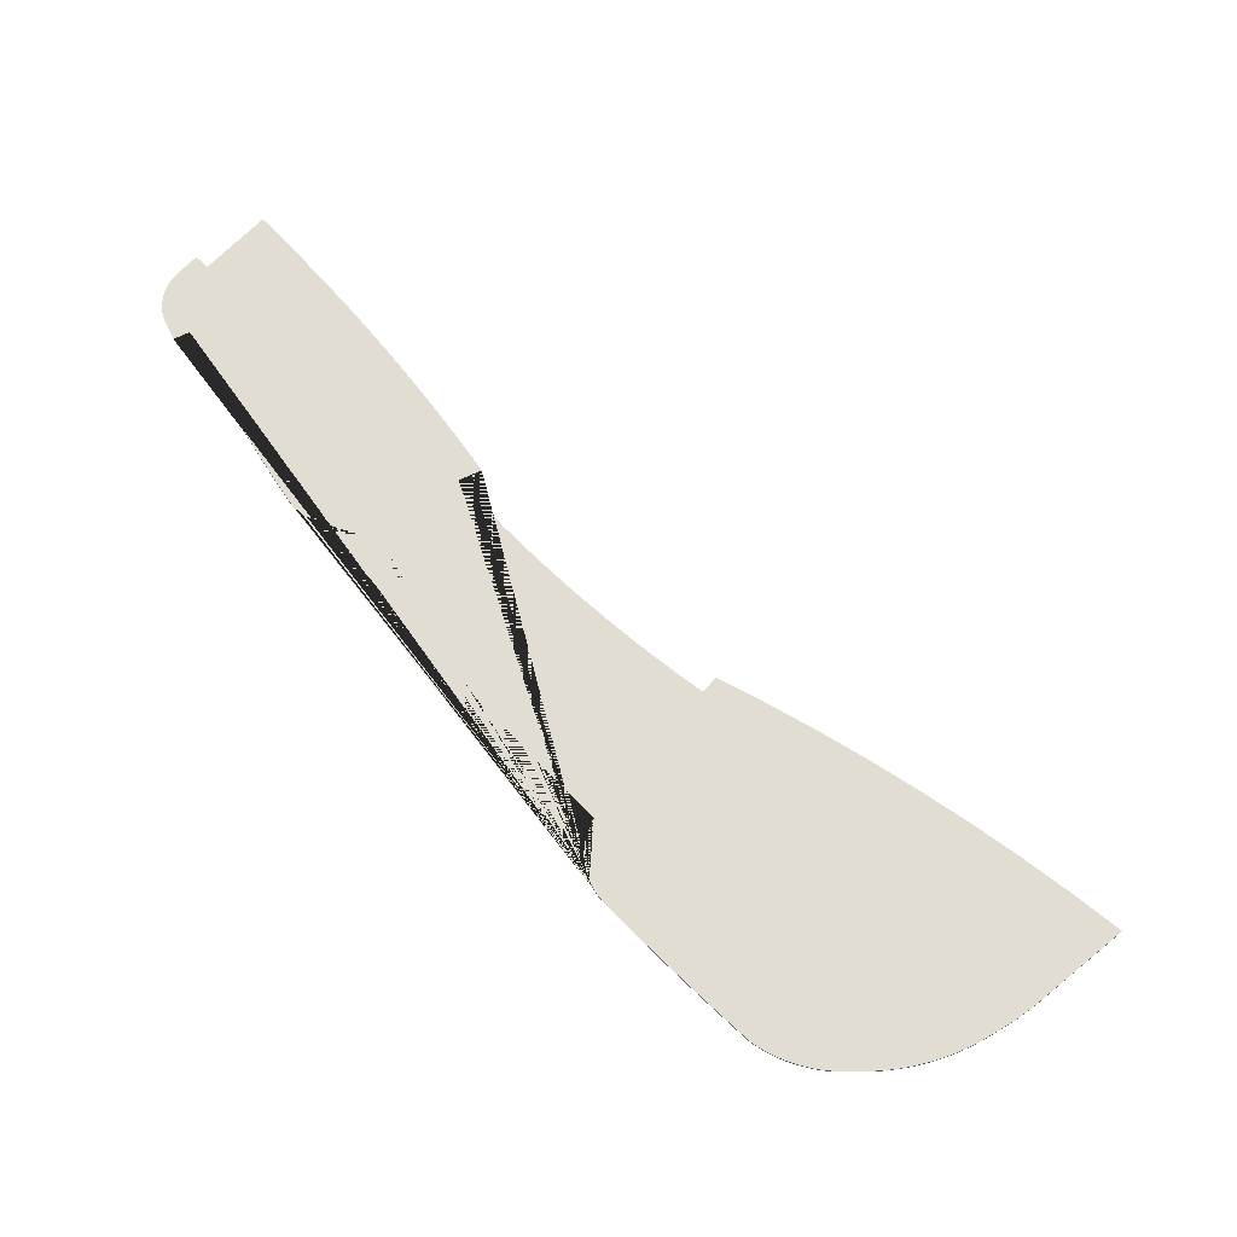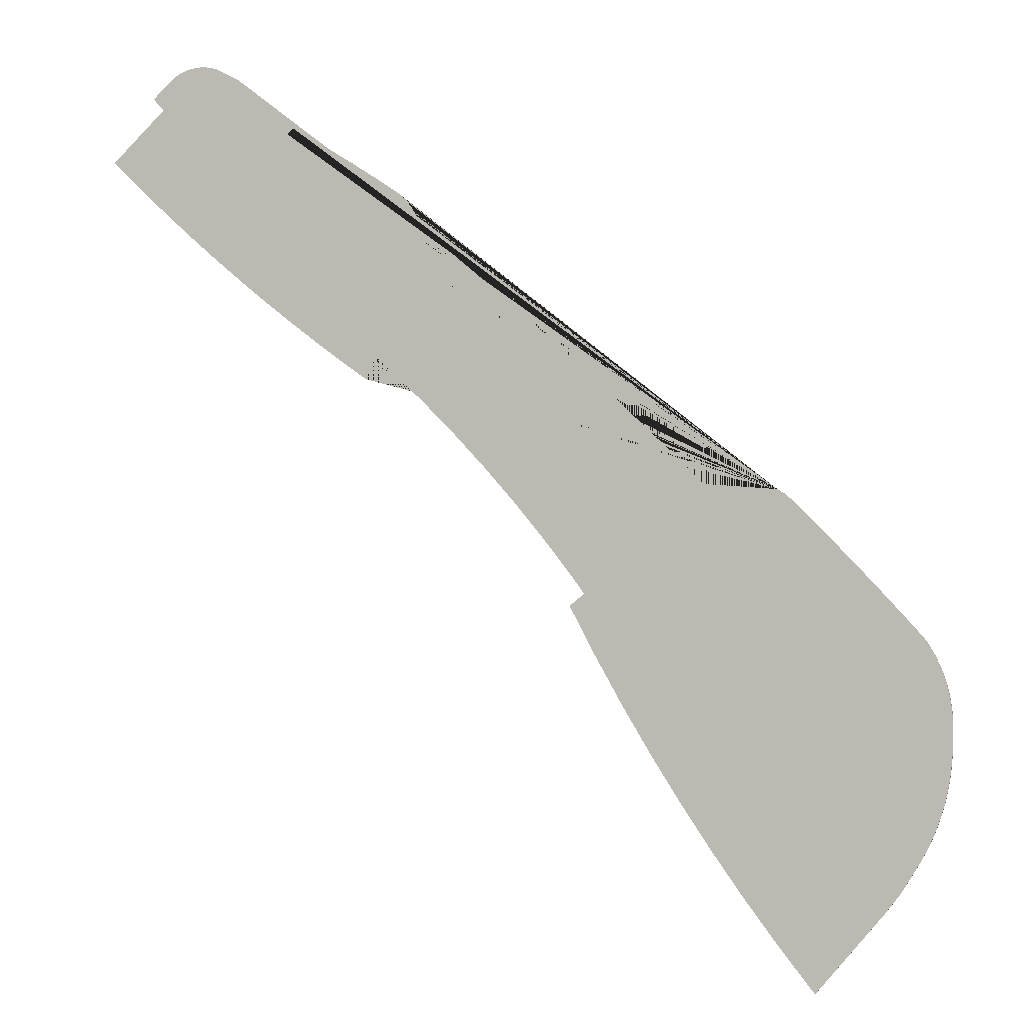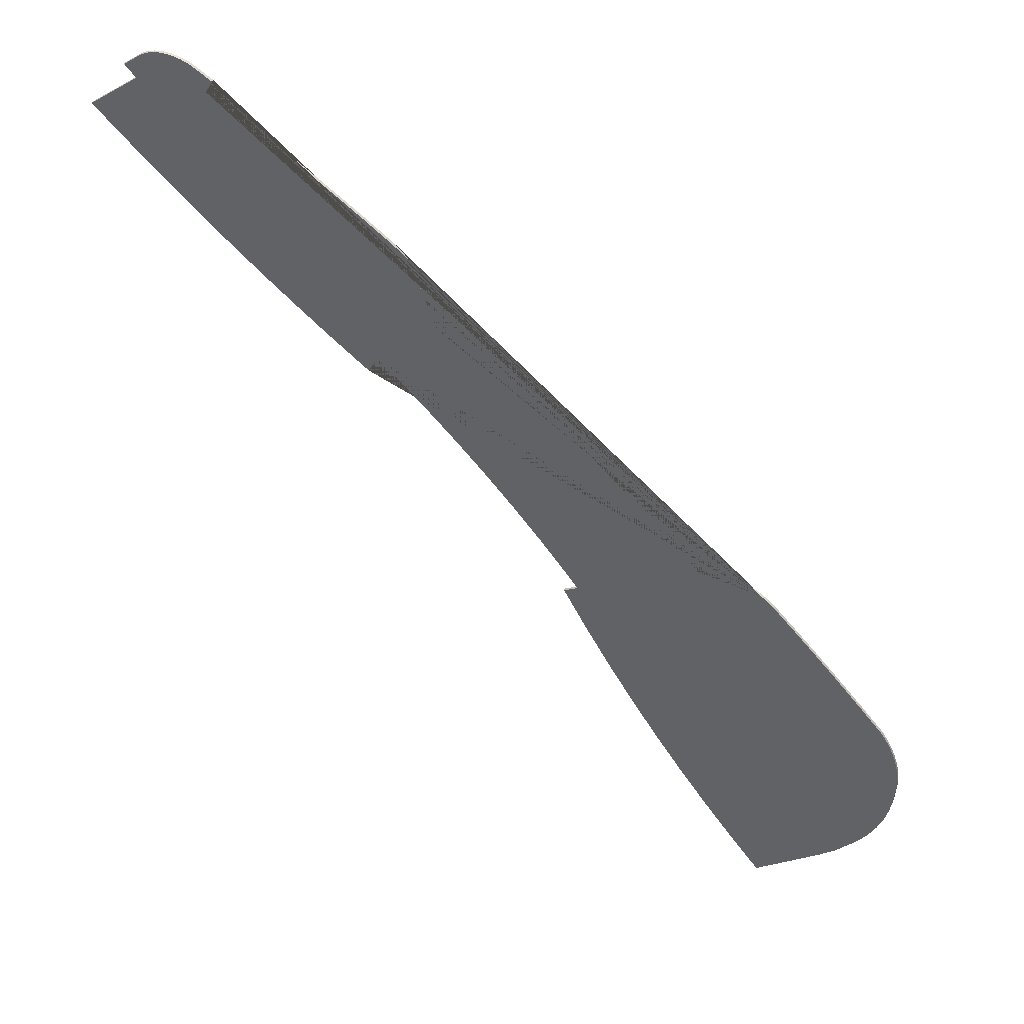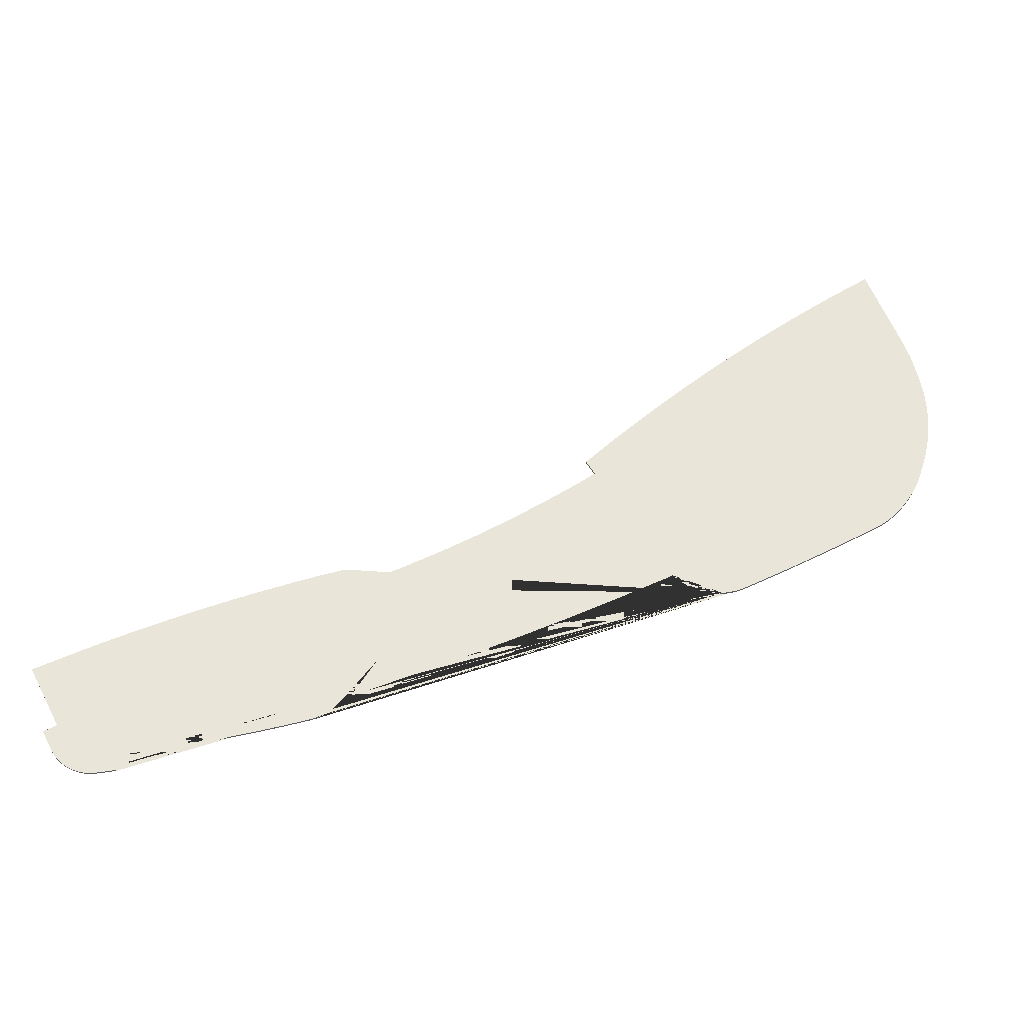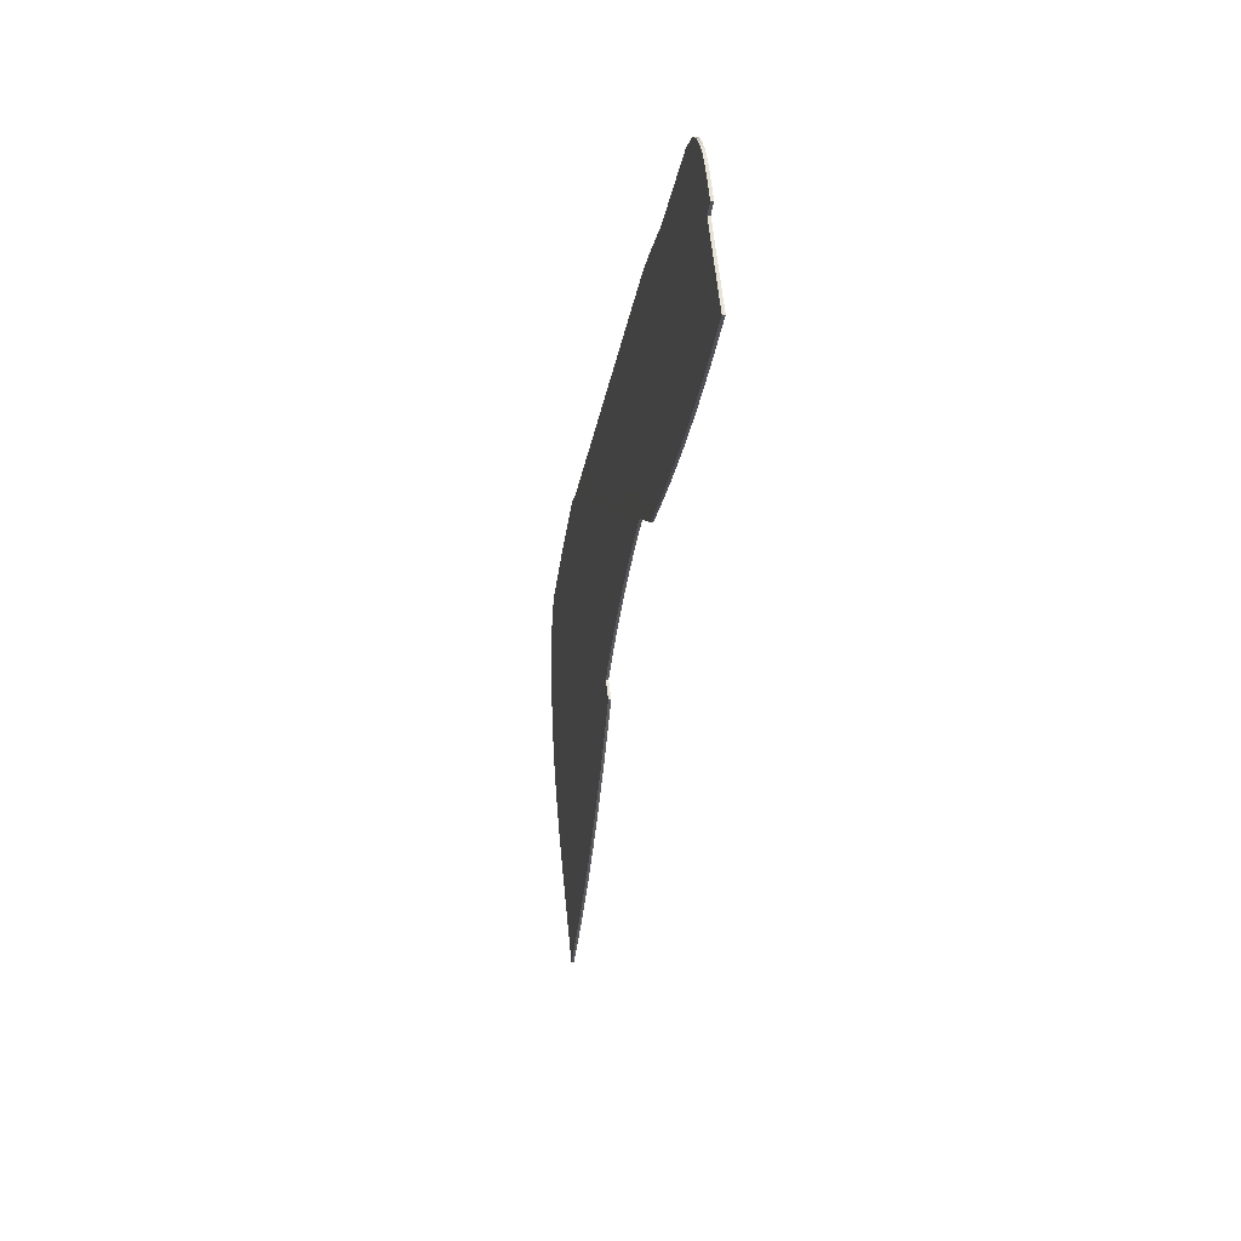
<metadata>
{"format":"obj","ext":"obj","renderer":"f3d","projection":"perspective","resolution":1024,"background":"white","views":[{"elev":68.2,"azim":90.6,"up":"+Y"},{"elev":-1.0,"azim":16.7,"up":"+Z"},{"elev":51.5,"azim":26.4,"up":"+Z"},{"elev":58.4,"azim":19.1,"up":"+Y"},{"elev":20.2,"azim":-98.8,"up":"+Z"}]}
</metadata>
<code>
v 41.76 0 3.911
v 40.52 0 4.339
v 42.94 0 3.337
v 44.04 0 2.627
v 45.05 0 1.785
v 47.11 0 -0.247
v 49.17 0 -2.303
v 49.27 0 -2.403
v 49.32 0 -2.453
v 51.22 0 -4.372
v 53.25 0 -6.454
v 55.27 0 -8.548
v 57.28 0 -10.65
v 59.27 0 -12.77
v 61.26 0 -14.91
v 65.05 0 -19.04
v 65.32 0 -19.35
v 65.58 0 -19.67
v 65.77 0 -19.92
v 65.84 0 -20.02
v 66.06 0 -20.35
v 66.18 0 -20.54
v 66.28 0 -20.69
v 66.44 0 -20.93
v 66.59 0 -21.17
v 66.74 0 -21.41
v 66.86 0 -21.63
v 67.02 0 -21.91
v 67.39 0 -22.58
v 67.5 0 -22.84
v 67.99 0 -23.94
v 68.09 0 -24.17
v 68.23 0 -24.5
v 68.91 0 -26.5
v 69.4 0 -28.55
v 69.71 0 -30.63
v 69.81 0 -32.41
v 69.8 0 -33.46
v 69.78 0 -34.52
v 69.77 0 -35.57
v 69.76 0 -36.4
v 69.75 0 -36.57
v 69.74 0 -36.79
v 69.71 0 -37.2
v 69.69 0 -37.43
v 69.68 0 -37.6
v 69.65 0 -38
v 69.63 0 -38.26
v 69.61 0 -38.4
v 69.58 0 -38.8
v 69.55 0 -39.04
v 69.53 0 -39.2
v 69.49 0 -39.6
v 69.47 0 -39.79
v 69.44 0 -40
v 69.39 0 -40.4
v 69.38 0 -40.51
v 69.34 0 -40.8
v 69.28 0 -41.19
v 69.25 0 -41.32
v 69.24 0 -41.39
v 69.22 0 -41.49
v 69.19 0 -41.72
v 68.87 0 -43.29
v 68.71 0 -43.92
v 68.48 0 -44.84
v 68.03 0 -46.38
v 67.51 0 -47.89
v 66.93 0 -49.38
v 66.28 0 -50.84
v 65.56 0 -52.27
v 64.79 0 -53.67
v 63.95 0 -55.05
v 61.85 0 -58.45
v 59.41 0 -61.62
v 48.66 0 -74.38
v 43.14 0 -67.46
v 37.73 0 -60.31
v 32.52 0 -53.02
v 27.5 0 -45.6
v 22.68 0 -38.04
v 20.72 0 -34.79
v 18.06 0 -30.36
v 13.65 0 -22.56
v 9.597 0 -14.94
v 11.97 0 -13
v 9.652 0 -9.859
v 5.099 0 -4.061
v 0.376 0 1.599
v -4.513 0 7.116
v -9.563 0 12.49
v -14.77 0 17.7
v -20.13 0 22.76
v -23.07 0 25.38
v -24.81 0 21.77
v -29.06 0 24.78
v -32.96 0 27.62
v -37.5 0 31.04
v -41.98 0 34.54
v -46.4 0 38.11
v -50.77 0 41.74
v -55.08 0 45.45
v -56.02 0 46.29
v -57.2 0 47.34
v -59.32 0 49.23
v -63.51 0 53.08
v -69.81 0 59.07
v -62.09 0 66.36
v -61.2 0 67.2
v -60.83 0 67.54
v -62.64 0 69.46
v -59.83 0 72.11
v -59.25 0 72.61
v -58.61 0 73.06
v -57.94 0 73.45
v -57.22 0 73.78
v -56.48 0 74.03
v -55.73 0 74.22
v -54.95 0 74.34
v -54.17 0 74.38
v -53.39 0 74.36
v -52.61 0 74.25
v -51.85 0 74.08
v -51.08 0 73.83
v -50.34 0 73.46
v -47.58 0 72.02
v -48.86 0 69.56
v -47.28 0 68.73
v -46.16 0 68.15
v -41.54 0 65.63
v -37.51 0 63.34
v -38.61 0 62.47
v -37.63 0 61.91
v -36.39 0 61.17
v -35.3 0 62.04
v -32.45 0 60.35
v -27.98 0 57.59
v -23.56 0 54.75
v -19.2 0 51.85
v -18.46 0 51.22
v -17.78 0 50.53
v -17.16 0 49.78
v -16.62 0 48.98
v -16.15 0 48.12
v -15.76 0 47.23
v -12.44 0 37.11
v -14.38 0 45.35
v -12.52 0 43.84
v -4.962 0 37.52
v 2.495 0 31.08
v 9.854 0 24.53
v 17.11 0 17.87
v 24.27 0 11.1
v 31.32 0 4.224
v 32.22 0 3.325
v 32.84 0 3.673
v 34.06 0 4.167
v 35.32 0 4.512
v 36.62 0 4.703
v 37.93 0 4.738
v 39.24 0 4.616
v 41.76 0.4 3.911
v 42.94 0.4 3.337
v 44.04 0.4 2.627
v 45.05 0.4 1.785
v 47.11 0.4 -0.247
v 49.17 0.4 -2.303
v 49.27 0.4 -2.403
v 49.32 0.4 -2.453
v 51.22 0.4 -4.372
v 53.25 0.4 -6.454
v 55.27 0.4 -8.548
v 57.28 0.4 -10.65
v 59.27 0.4 -12.77
v 61.26 0.4 -14.91
v 65.05 0.4 -19.04
v 65.32 0.4 -19.35
v 65.58 0.4 -19.67
v 65.77 0.4 -19.92
v 65.84 0.4 -20.02
v 66.06 0.4 -20.35
v 66.18 0.4 -20.54
v 66.28 0.4 -20.69
v 66.44 0.4 -20.93
v 66.59 0.4 -21.17
v 66.74 0.4 -21.41
v 66.86 0.4 -21.63
v 67.02 0.4 -21.91
v 67.39 0.4 -22.58
v 67.5 0.4 -22.84
v 67.99 0.4 -23.94
v 68.09 0.4 -24.17
v 68.23 0.4 -24.5
v 68.91 0.4 -26.5
v 69.4 0.4 -28.55
v 69.71 0.4 -30.63
v 69.81 0.4 -32.41
v 69.8 0.4 -33.46
v 69.78 0.4 -34.52
v 69.77 0.4 -35.57
v 69.76 0.4 -36.4
v 69.75 0.4 -36.57
v 69.74 0.4 -36.79
v 69.71 0.4 -37.2
v 69.69 0.4 -37.43
v 69.68 0.4 -37.6
v 69.65 0.4 -38
v 69.63 0.4 -38.26
v 69.61 0.4 -38.4
v 69.58 0.4 -38.8
v 69.55 0.4 -39.04
v 69.53 0.4 -39.2
v 69.49 0.4 -39.6
v 69.47 0.4 -39.79
v 69.44 0.4 -40
v 69.39 0.4 -40.4
v 69.38 0.4 -40.51
v 69.34 0.4 -40.8
v 69.28 0.4 -41.19
v 69.25 0.4 -41.32
v 69.24 0.4 -41.39
v 69.22 0.4 -41.49
v 69.19 0.4 -41.72
v 68.87 0.4 -43.29
v 68.71 0.4 -43.92
v 68.48 0.4 -44.84
v 68.03 0.4 -46.38
v 67.51 0.4 -47.89
v 66.93 0.4 -49.38
v 66.28 0.4 -50.84
v 65.56 0.4 -52.27
v 64.79 0.4 -53.67
v 63.95 0.4 -55.05
v 61.85 0.4 -58.45
v 59.41 0.4 -61.62
v 48.66 0.4 -74.38
v 43.14 0.4 -67.46
v 37.73 0.4 -60.31
v 32.52 0.4 -53.02
v 27.5 0.4 -45.6
v 22.68 0.4 -38.04
v 20.72 0.4 -34.79
v 18.06 0.4 -30.36
v 13.65 0.4 -22.56
v 9.597 0.4 -14.94
v 11.97 0.4 -13
v 9.652 0.4 -9.859
v 5.099 0.4 -4.061
v 0.376 0.4 1.599
v -4.513 0.4 7.116
v -9.563 0.4 12.49
v -14.77 0.4 17.7
v -20.13 0.4 22.76
v -23.07 0.4 25.38
v -24.81 0.4 21.77
v -29.06 0.4 24.78
v -32.96 0.4 27.62
v -37.5 0.4 31.04
v -41.98 0.4 34.54
v -46.4 0.4 38.11
v -50.77 0.4 41.74
v -55.08 0.4 45.45
v -56.02 0.4 46.29
v -57.2 0.4 47.34
v -59.32 0.4 49.23
v -63.51 0.4 53.08
v -69.81 0.4 59.07
v -62.09 0.4 66.36
v -61.2 0.4 67.2
v -60.83 0.4 67.54
v -62.64 0.4 69.46
v -59.83 0.4 72.11
v -59.25 0.4 72.61
v -58.61 0.4 73.06
v -57.94 0.4 73.45
v -57.22 0.4 73.78
v -56.48 0.4 74.03
v -55.73 0.4 74.22
v -54.95 0.4 74.34
v -54.17 0.4 74.38
v -53.39 0.4 74.36
v -52.61 0.4 74.25
v -51.85 0.4 74.08
v -51.08 0.4 73.83
v -50.34 0.4 73.46
v -47.58 0.4 72.02
v -48.86 0.4 69.56
v -47.28 0.4 68.73
v -46.16 0.4 68.15
v -41.54 0.4 65.63
v -37.51 0.4 63.34
v -38.61 0.4 62.47
v -37.63 0.4 61.91
v -36.39 0.4 61.17
v -35.3 0.4 62.04
v -32.45 0.4 60.35
v -27.98 0.4 57.59
v -23.56 0.4 54.75
v -19.2 0.4 51.85
v -18.46 0.4 51.22
v -17.78 0.4 50.53
v -17.16 0.4 49.78
v -16.62 0.4 48.98
v -16.15 0.4 48.12
v -15.76 0.4 47.23
v -12.44 0.4 37.11
v -14.38 0.4 45.35
v -12.52 0.4 43.84
v -4.962 0.4 37.52
v 2.495 0.4 31.08
v 9.854 0.4 24.53
v 17.11 0.4 17.87
v 24.27 0.4 11.1
v 31.32 0.4 4.224
v 32.22 0.4 3.325
v 32.84 0.4 3.673
v 34.06 0.4 4.167
v 35.32 0.4 4.512
v 36.62 0.4 4.703
v 37.93 0.4 4.738
v 39.24 0.4 4.616
v 40.52 0.4 4.339
g CityEngineMaterial
f 3 1 2 161 160 159 158 157 156 155 154 153 152 151 150 149 148 147 146 145 144 143 142 141 140 139 138 137 136 135 134 133 132 131 130 129 128 127 126 125 124 123 122 121 120 119 118 117 116 115 114 113 112 111 110 109 108 107 106 105 104 103 102 101 100 99 98 97 96 95 94 93 92 91 90 89 88 87 86 85 84 83 82 81 80 79 78 77 76 75 74 73 72 71 70 69 68 67 66 65 64 63 62 61 60 59 58 57 56 55 54 53 52 51 50 49 48 47 46 45 44 43 42 41 40 39 38 37 36 35 34 33 32 31 30 29 28 27 26 25 24 23 22 21 20 19 18 17 16 15 14 13 12 11 10 9 8 7 6 5 4
f 162 163 164 165 166 167 168 169 170 171 172 173 174 175 176 177 178 179 180 181 182 183 184 185 186 187 188 189 190 191 192 193 194 195 196 197 198 199 200 201 202 203 204 205 206 207 208 209 210 211 212 213 214 215 216 217 218 219 220 221 222 223 224 225 226 227 228 229 230 231 232 233 234 235 236 237 238 239 240 241 242 243 244 245 246 247 248 249 250 251 252 253 254 255 256 257 258 259 260 261 262 263 264 265 266 267 268 269 270 271 272 273 274 275 276 277 278 279 280 281 282 283 284 285 286 287 288 289 290 291 292 293 294 295 296 297 298 299 300 301 302 303 304 305 306 307 308 309 310 311 312 313 314 315 316 317 318 319 320 321 322
f 1 3 163 162
f 3 4 164 163
f 4 5 165 164
f 5 6 166 165
f 6 7 167 166
f 7 8 168 167
f 8 9 169 168
f 9 10 170 169
f 10 11 171 170
f 11 12 172 171
f 12 13 173 172
f 13 14 174 173
f 14 15 175 174
f 15 16 176 175
f 16 17 177 176
f 17 18 178 177
f 18 19 179 178
f 19 20 180 179
f 20 21 181 180
f 21 22 182 181
f 22 23 183 182
f 23 24 184 183
f 24 25 185 184
f 25 26 186 185
f 26 27 187 186
f 27 28 188 187
f 28 29 189 188
f 29 30 190 189
f 30 31 191 190
f 31 32 192 191
f 32 33 193 192
f 33 34 194 193
f 34 35 195 194
f 35 36 196 195
f 36 37 197 196
f 37 38 198 197
f 38 39 199 198
f 39 40 200 199
f 40 41 201 200
f 41 42 202 201
f 42 43 203 202
f 43 44 204 203
f 44 45 205 204
f 45 46 206 205
f 46 47 207 206
f 47 48 208 207
f 48 49 209 208
f 49 50 210 209
f 50 51 211 210
f 51 52 212 211
f 52 53 213 212
f 53 54 214 213
f 54 55 215 214
f 55 56 216 215
f 56 57 217 216
f 57 58 218 217
f 58 59 219 218
f 59 60 220 219
f 60 61 221 220
f 61 62 222 221
f 62 63 223 222
f 63 64 224 223
f 64 65 225 224
f 65 66 226 225
f 66 67 227 226
f 67 68 228 227
f 68 69 229 228
f 69 70 230 229
f 70 71 231 230
f 71 72 232 231
f 72 73 233 232
f 73 74 234 233
f 74 75 235 234
f 75 76 236 235
f 76 77 237 236
f 77 78 238 237
f 78 79 239 238
f 79 80 240 239
f 80 81 241 240
f 81 82 242 241
f 82 83 243 242
f 83 84 244 243
f 84 85 245 244
f 85 86 246 245
f 86 87 247 246
f 87 88 248 247
f 88 89 249 248
f 89 90 250 249
f 90 91 251 250
f 91 92 252 251
f 92 93 253 252
f 93 94 254 253
f 94 95 255 254
f 95 96 256 255
f 96 97 257 256
f 97 98 258 257
f 98 99 259 258
f 99 100 260 259
f 100 101 261 260
f 101 102 262 261
f 102 103 263 262
f 103 104 264 263
f 104 105 265 264
f 105 106 266 265
f 106 107 267 266
f 107 108 268 267
f 108 109 269 268
f 109 110 270 269
f 110 111 271 270
f 111 112 272 271
f 112 113 273 272
f 113 114 274 273
f 114 115 275 274
f 115 116 276 275
f 116 117 277 276
f 117 118 278 277
f 118 119 279 278
f 119 120 280 279
f 120 121 281 280
f 121 122 282 281
f 122 123 283 282
f 123 124 284 283
f 124 125 285 284
f 125 126 286 285
f 126 127 287 286
f 127 128 288 287
f 128 129 289 288
f 129 130 290 289
f 130 131 291 290
f 131 132 292 291
f 132 133 293 292
f 133 134 294 293
f 134 135 295 294
f 135 136 296 295
f 136 137 297 296
f 137 138 298 297
f 138 139 299 298
f 139 140 300 299
f 140 141 301 300
f 141 142 302 301
f 142 143 303 302
f 143 144 304 303
f 144 145 305 304
f 145 146 306 305
f 146 147 307 306
f 147 148 308 307
f 148 149 309 308
f 149 150 310 309
f 150 151 311 310
f 151 152 312 311
f 152 153 313 312
f 153 154 314 313
f 154 155 315 314
f 155 156 316 315
f 156 157 317 316
f 157 158 318 317
f 158 159 319 318
f 159 160 320 319
f 160 161 321 320
f 161 2 322 321
f 2 1 162 322

</code>
